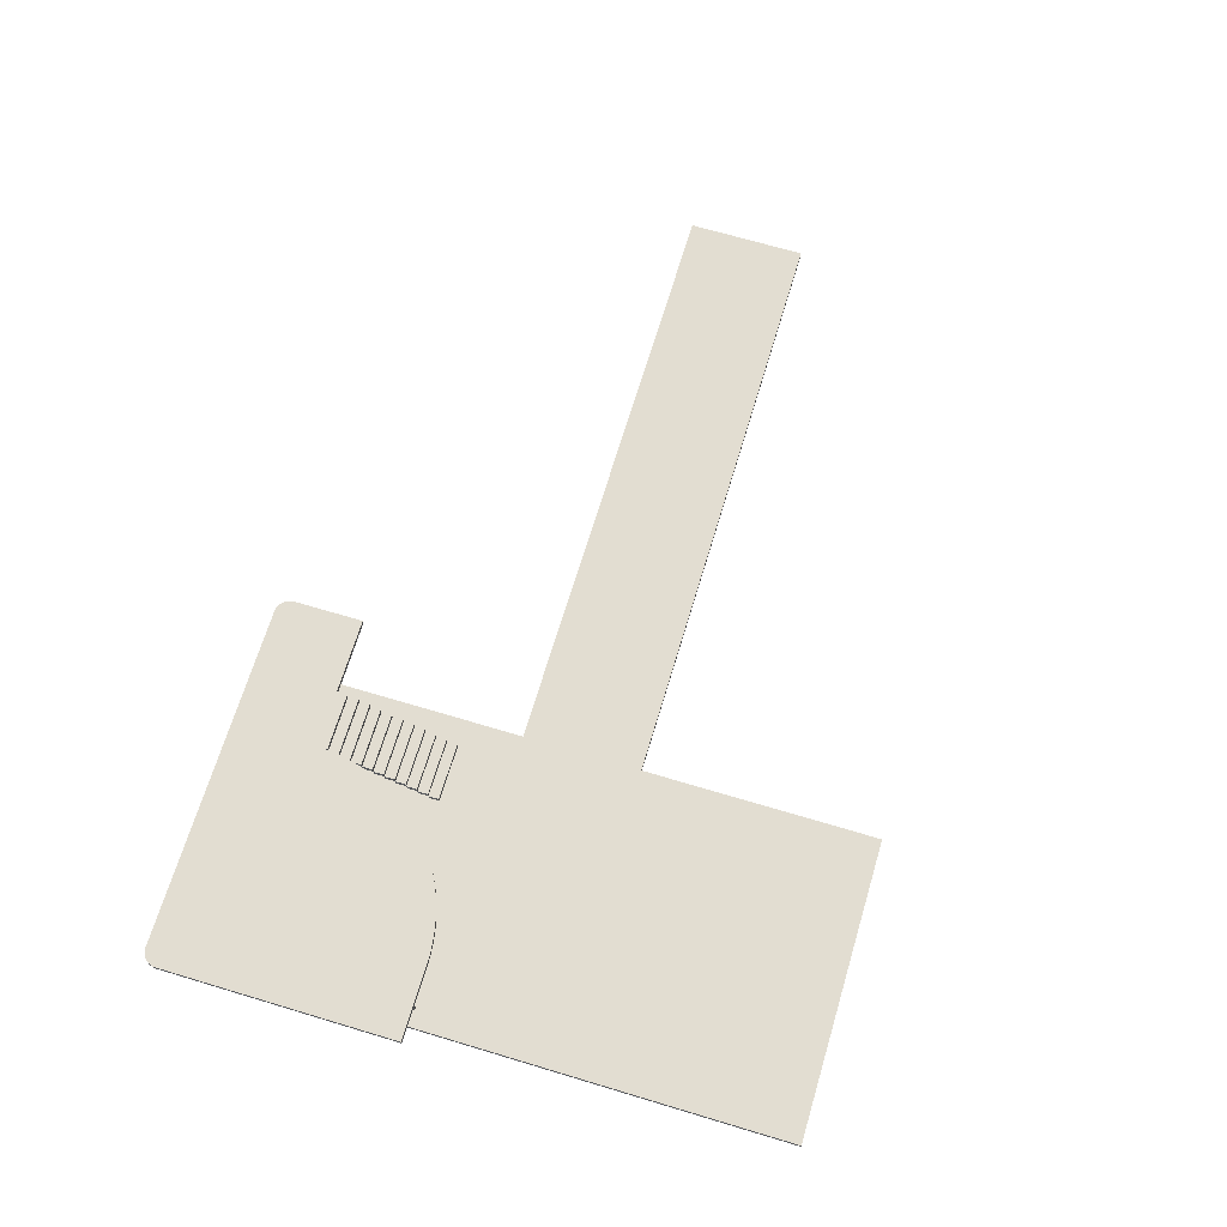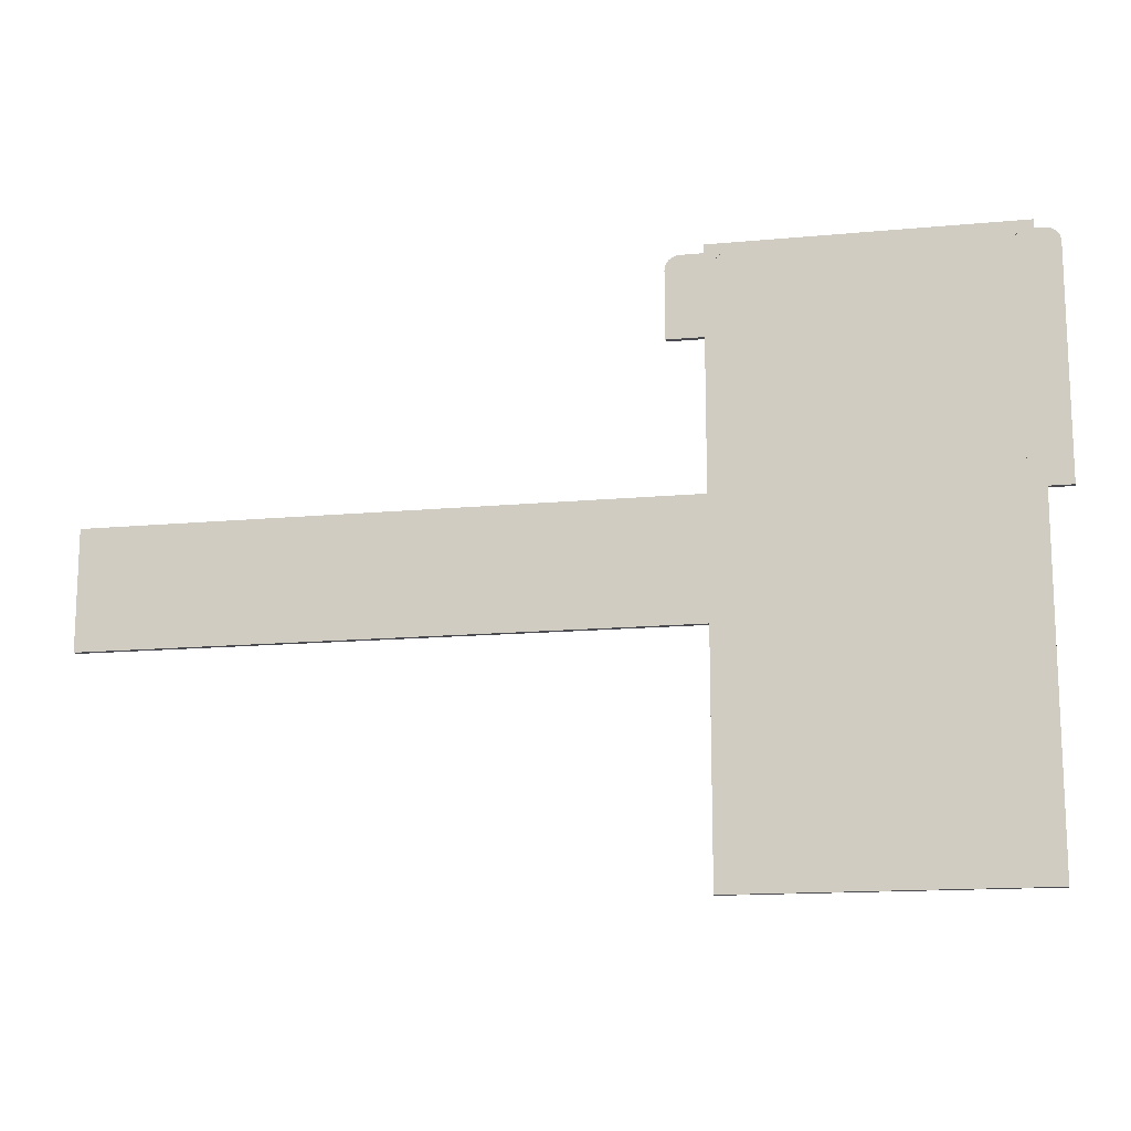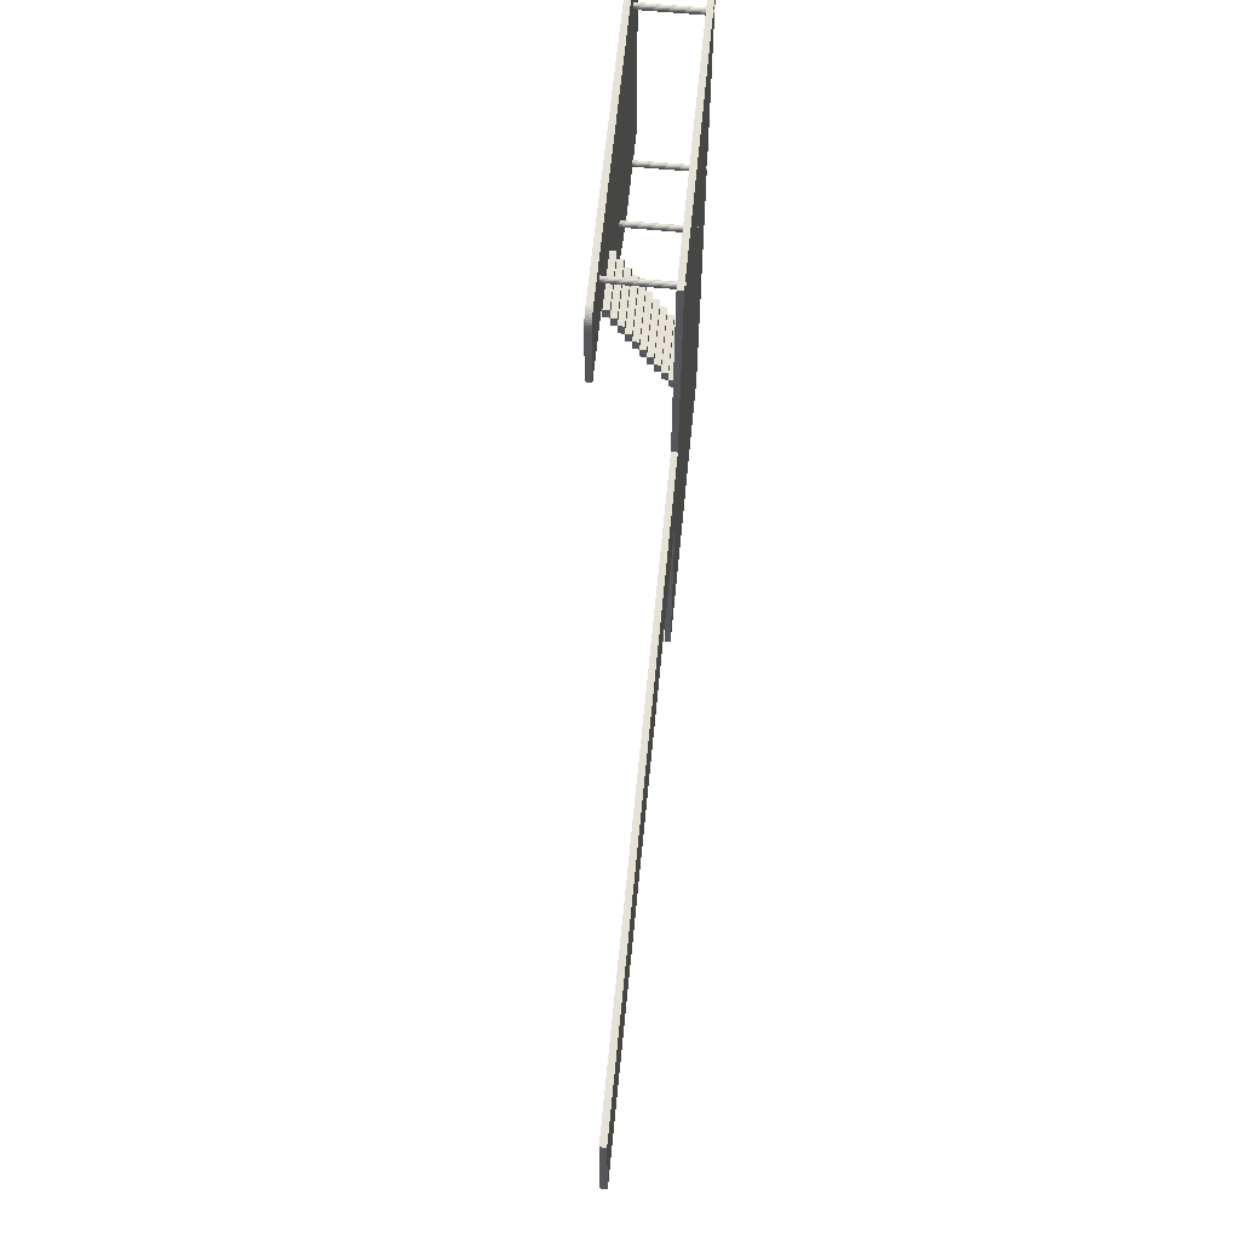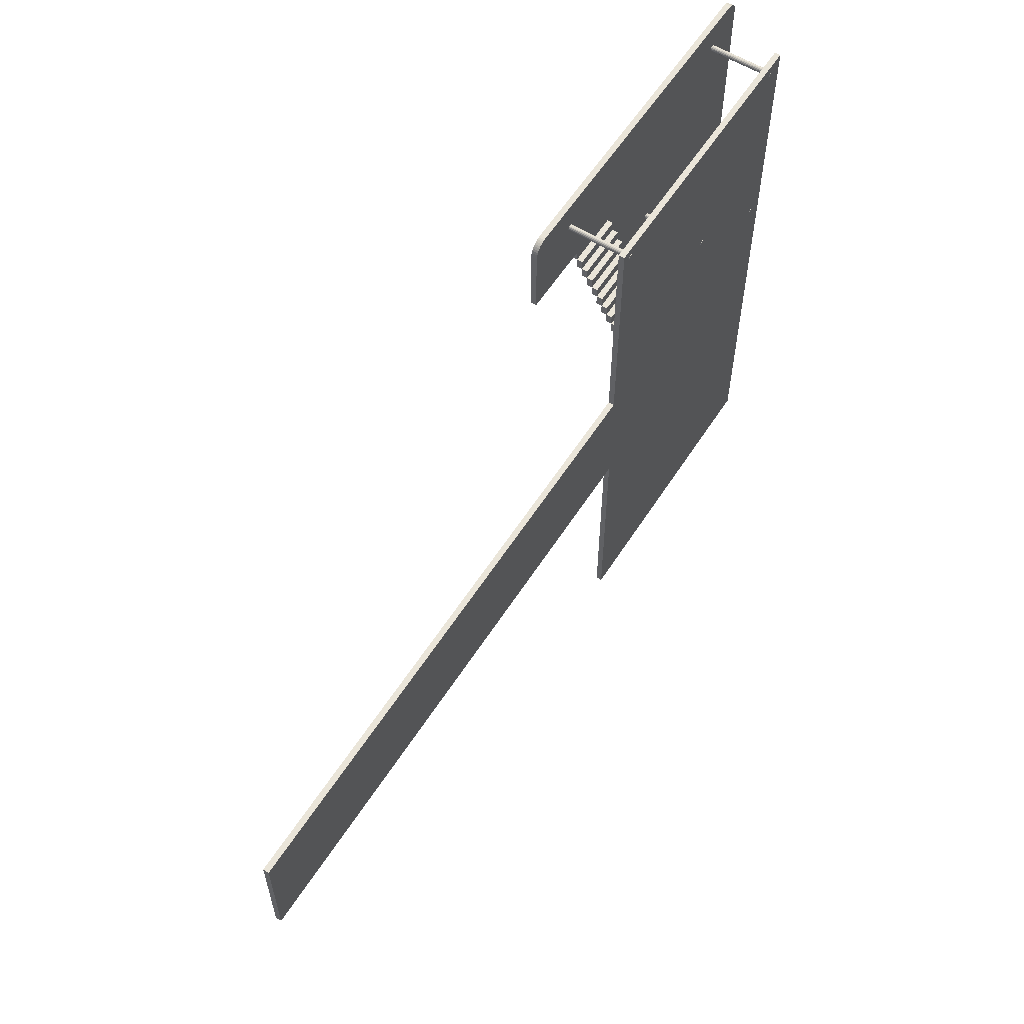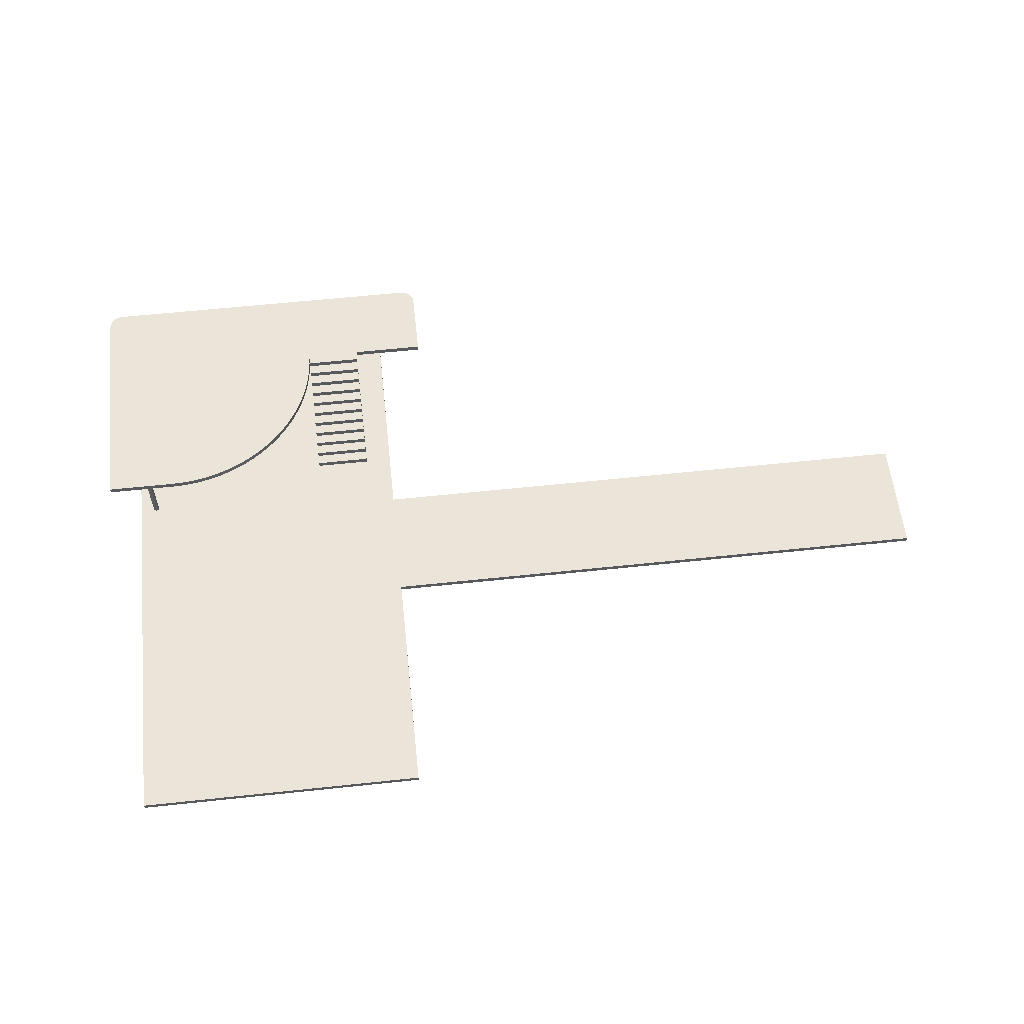
<metadata>
{"format":"obj","ext":"obj","renderer":"f3d","projection":"perspective","resolution":1024,"background":"white","views":[{"elev":68.5,"azim":106.7,"up":"+Y"},{"elev":-14.6,"azim":11.5,"up":"+Z"},{"elev":63.0,"azim":-84.4,"up":"+Z"},{"elev":58.5,"azim":-57.6,"up":"+Z"},{"elev":58.9,"azim":173.7,"up":"+Y"}]}
</metadata>
<code>
o Cube
v 20 0.2 -4
v 20 -0.2 -4
v 20 0.2 4
v 20 -0.2 4
v -20 0.2 -4
v -20 -0.2 -4
v -20 0.2 4
v -20 -0.2 4
v 20 0.2 20
v 20 -0.2 20
v 40 0.2 20
v 40 -0.2 20
v 20 0.2 -20
v 20 -0.2 -20
v 40 0.2 -20
v 40 -0.2 -20
f 1 5 7 3
f 4 3 7 8
f 8 7 5 6
f 6 2 4 8
f 6 5 1 2
f 9 10 12 11
f 3 4 10 9
f 14 16 12 10
f 15 13 9 11
f 14 13 15 16
f 15 11 12 16
f 2 1 13 14
o Cube.001_Cube.002
v 25.68 0.2 8.546
v 25.68 0.6 8.546
v 25.68 0.2 7.842
v 25.68 0.6 7.842
v 21.86 0.2 8.546
v 21.86 0.6 8.546
v 21.86 0.2 7.842
v 21.86 0.6 7.842
v 25.68 0.6 9.25
v 25.68 1 9.25
v 25.68 0.6 8.546
v 25.68 1 8.546
v 21.86 0.6 9.25
v 21.86 1 9.25
v 21.86 0.6 8.546
v 21.86 1 8.546
v 25.68 1 9.954
v 25.68 1.4 9.954
v 25.68 1 9.25
v 25.68 1.4 9.25
v 21.86 1 9.954
v 21.86 1.4 9.954
v 21.86 1 9.25
v 21.86 1.4 9.25
v 25.68 1.4 10.66
v 25.68 1.8 10.66
v 25.68 1.4 9.954
v 25.68 1.8 9.954
v 21.86 1.4 10.66
v 21.86 1.8 10.66
v 21.86 1.4 9.954
v 21.86 1.8 9.954
v 25.68 1.8 11.36
v 25.68 2.2 11.36
v 25.68 1.8 10.66
v 25.68 2.2 10.66
v 21.86 1.8 11.36
v 21.86 2.2 11.36
v 21.86 1.8 10.66
v 21.86 2.2 10.66
v 25.68 2.2 12.07
v 25.68 2.6 12.07
v 25.68 2.2 11.36
v 25.68 2.6 11.36
v 21.86 2.2 12.07
v 21.86 2.6 12.07
v 21.86 2.2 11.36
v 21.86 2.6 11.36
v 25.68 2.6 12.77
v 25.68 3 12.77
v 25.68 2.6 12.07
v 25.68 3 12.07
v 21.86 2.6 12.77
v 21.86 3 12.77
v 21.86 2.6 12.07
v 21.86 3 12.07
v 25.68 3 13.48
v 25.68 3.4 13.48
v 25.68 3 12.77
v 25.68 3.4 12.77
v 21.86 3 13.48
v 21.86 3.4 13.48
v 21.86 3 12.77
v 21.86 3.4 12.77
v 25.68 3.4 14.18
v 25.68 3.8 14.18
v 25.68 3.4 13.48
v 25.68 3.8 13.48
v 21.86 3.4 14.18
v 21.86 3.8 14.18
v 21.86 3.4 13.48
v 21.86 3.8 13.48
v 25.68 3.8 14.88
v 25.68 4.2 14.88
v 25.68 3.8 14.18
v 25.68 4.2 14.18
v 21.86 3.8 14.88
v 21.86 4.2 14.88
v 21.86 3.8 14.18
v 21.86 4.2 14.18
v 25.68 4.2 15.59
v 25.68 4.6 15.59
v 25.68 4.2 14.88
v 25.68 4.6 14.88
v 21.86 4.2 15.59
v 21.86 4.6 15.59
v 21.86 4.2 14.88
v 21.86 4.6 14.88
v 25.68 4.2 21.24
v 25.68 4.6 21.24
v 21.86 4.2 21.24
v 21.86 4.6 21.24
v 16.86 4.2 15.59
v 16.86 4.6 15.59
v 23.68 4.2 21.24
v 23.68 4.6 21.24
v 41.68 4.2 15.59
v 41.68 4.6 15.59
v 25.68 4.2 15.59
v 25.68 4.6 15.59
v 41.68 4.2 15.59
v 41.68 4.6 15.59
v 41.68 4.2 4.588
v 41.68 4.6 4.588
v 36.88 4.2 21.24
v 36.88 4.2 15.59
v 36.88 4.6 15.59
v 36.88 4.6 21.24
v 36.88 4.2 15.59
v 36.88 4.6 15.59
v 36.88 4.2 4.588
v 36.88 4.6 4.588
v 16.86 4.2 20.24
v 17.86 4.2 21.24
v 17.86 4.2 21.24
v 16.88 4.2 20.4
v 16.91 4.2 20.55
v 16.97 4.2 20.7
v 17.05 4.2 20.83
v 17.16 4.2 20.95
v 17.28 4.2 21.05
v 17.41 4.2 21.14
v 17.55 4.2 21.2
v 17.71 4.2 21.23
v 17.86 4.6 21.24
v 16.86 4.6 20.24
v 17.86 4.6 21.24
v 17.71 4.6 21.23
v 17.55 4.6 21.2
v 17.41 4.6 21.14
v 17.28 4.6 21.05
v 17.16 4.6 20.95
v 17.05 4.6 20.83
v 16.97 4.6 20.7
v 16.91 4.6 20.55
v 16.88 4.6 20.4
v 40.68 4.2 21.24
v 41.68 4.2 20.24
v 40.84 4.2 21.23
v 40.99 4.2 21.2
v 41.14 4.2 21.14
v 41.27 4.2 21.05
v 41.39 4.2 20.95
v 41.49 4.2 20.83
v 41.58 4.2 20.7
v 41.64 4.2 20.55
v 41.67 4.2 20.4
v 41.68 4.6 20.24
v 40.68 4.6 21.24
v 41.67 4.6 20.4
v 41.64 4.6 20.55
v 41.58 4.6 20.7
v 41.49 4.6 20.83
v 41.39 4.6 20.95
v 41.27 4.6 21.05
v 41.14 4.6 21.14
v 40.99 4.6 21.2
v 40.84 4.6 21.23
v 36.88 4.2 4.588
v 25.68 4.2 15.59
v 36.15 4.2 4.611
v 35.42 4.2 4.682
v 34.7 4.2 4.799
v 33.99 4.2 4.963
v 33.28 4.2 5.172
v 32.6 4.2 5.425
v 31.93 4.2 5.722
v 31.28 4.2 6.062
v 30.66 4.2 6.442
v 30.07 4.2 6.861
v 29.5 4.2 7.318
v 28.97 4.2 7.81
v 28.46 4.2 8.335
v 28 4.2 8.892
v 27.57 4.2 9.477
v 27.19 4.2 10.09
v 26.84 4.2 10.72
v 26.54 4.2 11.38
v 26.28 4.2 12.05
v 26.07 4.2 12.74
v 25.9 4.2 13.44
v 25.78 4.2 14.15
v 25.71 4.2 14.87
v 25.68 4.6 15.59
v 36.88 4.6 4.588
v 25.71 4.6 14.87
v 25.78 4.6 14.15
v 25.9 4.6 13.44
v 26.07 4.6 12.74
v 26.28 4.6 12.05
v 26.54 4.6 11.38
v 26.84 4.6 10.72
v 27.19 4.6 10.09
v 27.57 4.6 9.477
v 28 4.6 8.892
v 28.46 4.6 8.335
v 28.97 4.6 7.81
v 29.5 4.6 7.318
v 30.07 4.6 6.861
v 30.66 4.6 6.442
v 31.28 4.6 6.062
v 31.93 4.6 5.722
v 32.6 4.6 5.425
v 33.28 4.6 5.172
v 33.99 4.6 4.963
v 34.7 4.6 4.799
v 35.42 4.6 4.682
v 36.15 4.6 4.611
f 17 18 20 19
f 19 20 24 23
f 23 24 22 21
f 21 22 18 17
f 19 23 21 17
f 24 20 18 22
f 25 26 28 27
f 27 28 32 31
f 31 32 30 29
f 29 30 26 25
f 27 31 29 25
f 32 28 26 30
f 33 34 36 35
f 35 36 40 39
f 39 40 38 37
f 37 38 34 33
f 35 39 37 33
f 40 36 34 38
f 41 42 44 43
f 43 44 48 47
f 47 48 46 45
f 45 46 42 41
f 43 47 45 41
f 48 44 42 46
f 49 50 52 51
f 51 52 56 55
f 55 56 54 53
f 53 54 50 49
f 51 55 53 49
f 56 52 50 54
f 57 58 60 59
f 59 60 64 63
f 63 64 62 61
f 61 62 58 57
f 59 63 61 57
f 64 60 58 62
f 65 66 68 67
f 67 68 72 71
f 71 72 70 69
f 69 70 66 65
f 67 71 69 65
f 72 68 66 70
f 73 74 76 75
f 75 76 80 79
f 79 80 78 77
f 77 78 74 73
f 75 79 77 73
f 80 76 74 78
f 81 82 84 83
f 83 84 88 87
f 87 88 86 85
f 85 86 82 81
f 83 87 85 81
f 88 84 82 86
f 89 90 92 91
f 91 92 96 95
f 95 96 94 93
f 93 94 90 89
f 91 95 93 89
f 96 92 90 94
f 97 98 100 99
f 99 100 104 103
f 103 104 102 101
f 124 123 114 164 166 167 168 169 170 171 172 173 174 165
f 99 103 101 97
f 104 100 98 102
f 108 106 112 141 143
f 97 101 107 105
f 102 98 106 108
f 130 141 112 111
f 105 107 131 130 111
f 107 101 109 129 131
f 106 105 111 112
f 101 102 110 109
f 122 121 153 155 156 157 158 159 160 161 162 163 154 113
f 123 98 116 126
f 114 113 154 164
f 126 116 200 202 203 204 205 206 207 208 209 210 211 212 213 214 215 216 217 218 219 220 221 222 223 224 201 128
f 98 97 115 116
f 113 114 118 117
f 122 113 117 125
f 128 127 119 120
f 117 118 120 119
f 125 117 119 127
f 116 115 176 200
f 118 126 128 120
f 115 125 127 175 177 178 179 180 181 182 183 184 185 186 187 188 189 190 191 192 193 194 195 196 197 198 199 176
f 97 122 125 115
f 106 98 123 124
f 105 106 124 121
f 114 123 126 118
f 97 105 121 122
f 129 132 131
f 132 133 131
f 133 134 131
f 134 135 131
f 135 136 131
f 136 137 131
f 137 138 131
f 138 139 131
f 139 140 131
f 140 130 131
f 141 144 143
f 102 108 143 144 145 146 147 148 149 150 151 152 142 110
f 141 130 140 144
f 144 140 139 145
f 145 139 138 146
f 146 138 137 147
f 147 137 136 148
f 148 136 135 149
f 149 135 134 150
f 150 134 133 151
f 151 133 132 152
f 152 132 129 142
f 109 110 142 129
f 153 165 174 155
f 155 174 173 156
f 156 173 172 157
f 157 172 171 158
f 158 171 170 159
f 159 170 169 160
f 160 169 168 161
f 161 168 167 162
f 162 167 166 163
f 163 166 164 154
f 121 124 165 153
f 175 201 224 177
f 177 224 223 178
f 178 223 222 179
f 179 222 221 180
f 180 221 220 181
f 181 220 219 182
f 182 219 218 183
f 183 218 217 184
f 184 217 216 185
f 185 216 215 186
f 186 215 214 187
f 187 214 213 188
f 188 213 212 189
f 189 212 211 190
f 190 211 210 191
f 191 210 209 192
f 192 209 208 193
f 193 208 207 194
f 194 207 206 195
f 195 206 205 196
f 196 205 204 197
f 197 204 203 198
f 198 203 202 199
f 199 202 200 176
f 201 175 127 128
o Cylinder.001
v 20.81 -0.2413 19.05
v 20.81 4.398 19.05
v 20.88 -0.2413 19.06
v 20.88 4.398 19.06
v 20.95 -0.2413 19.11
v 20.95 4.398 19.11
v 20.99 -0.2413 19.17
v 20.99 4.398 19.17
v 21.01 -0.2413 19.25
v 21.01 4.398 19.25
v 20.99 -0.2413 19.33
v 20.99 4.398 19.33
v 20.95 -0.2413 19.39
v 20.95 4.398 19.39
v 20.88 -0.2413 19.43
v 20.88 4.398 19.43
v 20.81 -0.2413 19.45
v 20.81 4.398 19.45
v 20.73 -0.2413 19.43
v 20.73 4.398 19.43
v 20.67 -0.2413 19.39
v 20.67 4.398 19.39
v 20.62 -0.2413 19.33
v 20.62 4.398 19.33
v 20.61 -0.2413 19.25
v 20.61 4.398 19.25
v 20.62 -0.2413 19.17
v 20.62 4.398 19.17
v 20.67 -0.2413 19.11
v 20.67 4.398 19.11
v 20.73 -0.2413 19.06
v 20.73 4.398 19.06
f 225 226 228 227
f 227 228 230 229
f 229 230 232 231
f 231 232 234 233
f 233 234 236 235
f 235 236 238 237
f 237 238 240 239
f 239 240 242 241
f 241 242 244 243
f 243 244 246 245
f 245 246 248 247
f 247 248 250 249
f 249 250 252 251
f 251 252 254 253
f 228 226 256 254 252 250 248 246 244 242 240 238 236 234 232 230
f 253 254 256 255
f 255 256 226 225
f 225 227 229 231 233 235 237 239 241 243 245 247 249 251 253 255
o Cylinder.002
v 38.81 -0.2413 19.05
v 38.81 4.398 19.05
v 38.88 -0.2413 19.06
v 38.88 4.398 19.06
v 38.95 -0.2413 19.11
v 38.95 4.398 19.11
v 38.99 -0.2413 19.17
v 38.99 4.398 19.17
v 39.01 -0.2413 19.25
v 39.01 4.398 19.25
v 38.99 -0.2413 19.33
v 38.99 4.398 19.33
v 38.95 -0.2413 19.39
v 38.95 4.398 19.39
v 38.88 -0.2413 19.43
v 38.88 4.398 19.43
v 38.81 -0.2413 19.45
v 38.81 4.398 19.45
v 38.73 -0.2413 19.43
v 38.73 4.398 19.43
v 38.67 -0.2413 19.39
v 38.67 4.398 19.39
v 38.62 -0.2413 19.33
v 38.62 4.398 19.33
v 38.61 -0.2413 19.25
v 38.61 4.398 19.25
v 38.62 -0.2413 19.17
v 38.62 4.398 19.17
v 38.67 -0.2413 19.11
v 38.67 4.398 19.11
v 38.73 -0.2413 19.06
v 38.73 4.398 19.06
f 257 258 260 259
f 259 260 262 261
f 261 262 264 263
f 263 264 266 265
f 265 266 268 267
f 267 268 270 269
f 269 270 272 271
f 271 272 274 273
f 273 274 276 275
f 275 276 278 277
f 277 278 280 279
f 279 280 282 281
f 281 282 284 283
f 283 284 286 285
f 260 258 288 286 284 282 280 278 276 274 272 270 268 266 264 262
f 285 286 288 287
f 287 288 258 257
f 257 259 261 263 265 267 269 271 273 275 277 279 281 283 285 287
o Cylinder.003
v 38.81 -0.2413 5.049
v 38.81 4.398 5.049
v 38.88 -0.2413 5.064
v 38.88 4.398 5.064
v 38.95 -0.2413 5.108
v 38.95 4.398 5.108
v 38.99 -0.2413 5.173
v 38.99 4.398 5.173
v 39.01 -0.2413 5.249
v 39.01 4.398 5.249
v 38.99 -0.2413 5.326
v 38.99 4.398 5.326
v 38.95 -0.2413 5.391
v 38.95 4.398 5.391
v 38.88 -0.2413 5.434
v 38.88 4.398 5.434
v 38.81 -0.2413 5.449
v 38.81 4.398 5.449
v 38.73 -0.2413 5.434
v 38.73 4.398 5.434
v 38.67 -0.2413 5.391
v 38.67 4.398 5.391
v 38.62 -0.2413 5.326
v 38.62 4.398 5.326
v 38.61 -0.2413 5.249
v 38.61 4.398 5.249
v 38.62 -0.2413 5.173
v 38.62 4.398 5.173
v 38.67 -0.2413 5.108
v 38.67 4.398 5.108
v 38.73 -0.2413 5.064
v 38.73 4.398 5.064
f 289 290 292 291
f 291 292 294 293
f 293 294 296 295
f 295 296 298 297
f 297 298 300 299
f 299 300 302 301
f 301 302 304 303
f 303 304 306 305
f 305 306 308 307
f 307 308 310 309
f 309 310 312 311
f 311 312 314 313
f 313 314 316 315
f 315 316 318 317
f 292 290 320 318 316 314 312 310 308 306 304 302 300 298 296 294
f 317 318 320 319
f 319 320 290 289
f 289 291 293 295 297 299 301 303 305 307 309 311 313 315 317 319
o Cylinder.004_Cylinder.005
v 31.19 -0.2413 9.51
v 31.19 4.398 9.51
v 31.27 -0.2413 9.525
v 31.27 4.398 9.525
v 31.34 -0.2413 9.568
v 31.34 4.398 9.568
v 31.38 -0.2413 9.633
v 31.38 4.398 9.633
v 31.39 -0.2413 9.71
v 31.39 4.398 9.71
v 31.38 -0.2413 9.786
v 31.38 4.398 9.786
v 31.34 -0.2413 9.851
v 31.34 4.398 9.851
v 31.27 -0.2413 9.895
v 31.27 4.398 9.895
v 31.19 -0.2413 9.91
v 31.19 4.398 9.91
v 31.12 -0.2413 9.895
v 31.12 4.398 9.895
v 31.05 -0.2413 9.851
v 31.05 4.398 9.851
v 31.01 -0.2413 9.786
v 31.01 4.398 9.786
v 30.99 -0.2413 9.71
v 30.99 4.398 9.71
v 31.01 -0.2413 9.633
v 31.01 4.398 9.633
v 31.05 -0.2413 9.568
v 31.05 4.398 9.568
v 31.12 -0.2413 9.525
v 31.12 4.398 9.525
f 321 322 324 323
f 323 324 326 325
f 325 326 328 327
f 327 328 330 329
f 329 330 332 331
f 331 332 334 333
f 333 334 336 335
f 335 336 338 337
f 337 338 340 339
f 339 340 342 341
f 341 342 344 343
f 343 344 346 345
f 345 346 348 347
f 347 348 350 349
f 324 322 352 350 348 346 344 342 340 338 336 334 332 330 328 326
f 349 350 352 351
f 351 352 322 321
f 321 323 325 327 329 331 333 335 337 339 341 343 345 347 349 351

</code>
